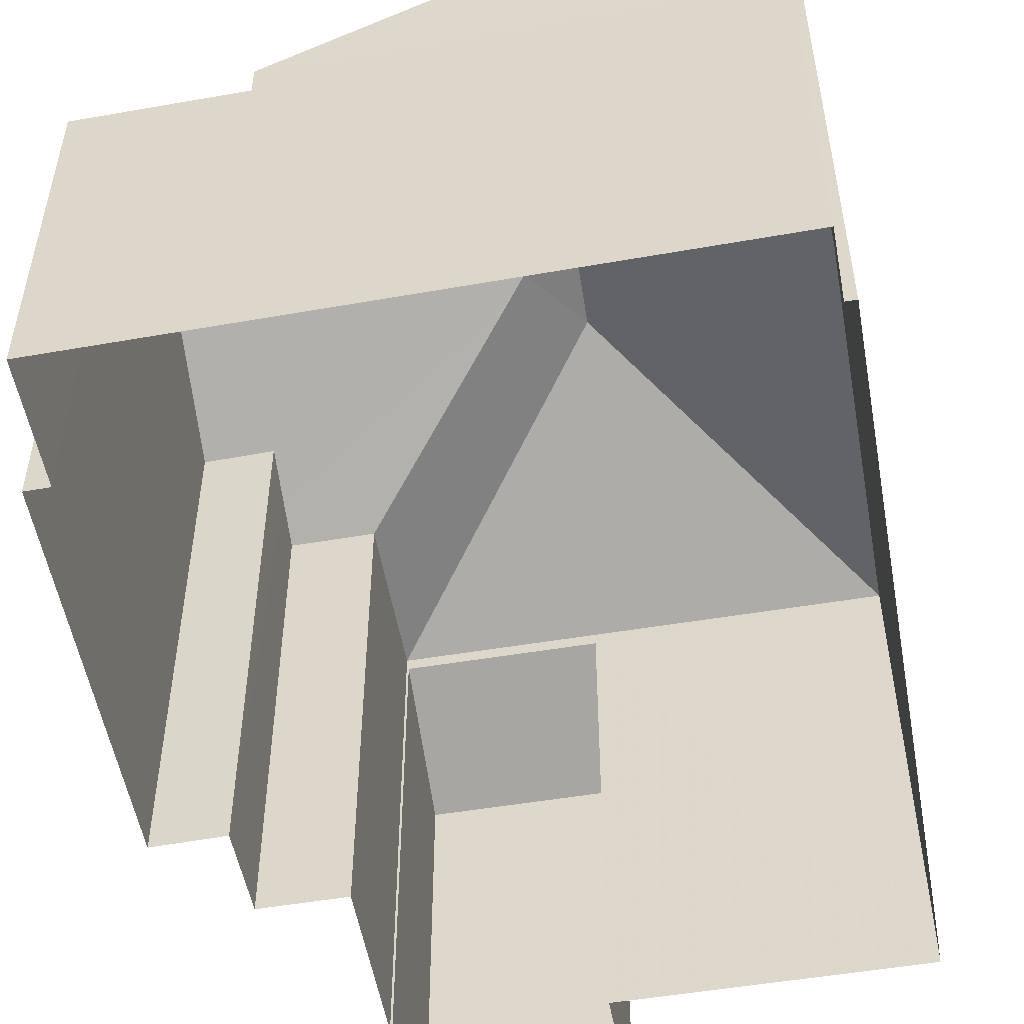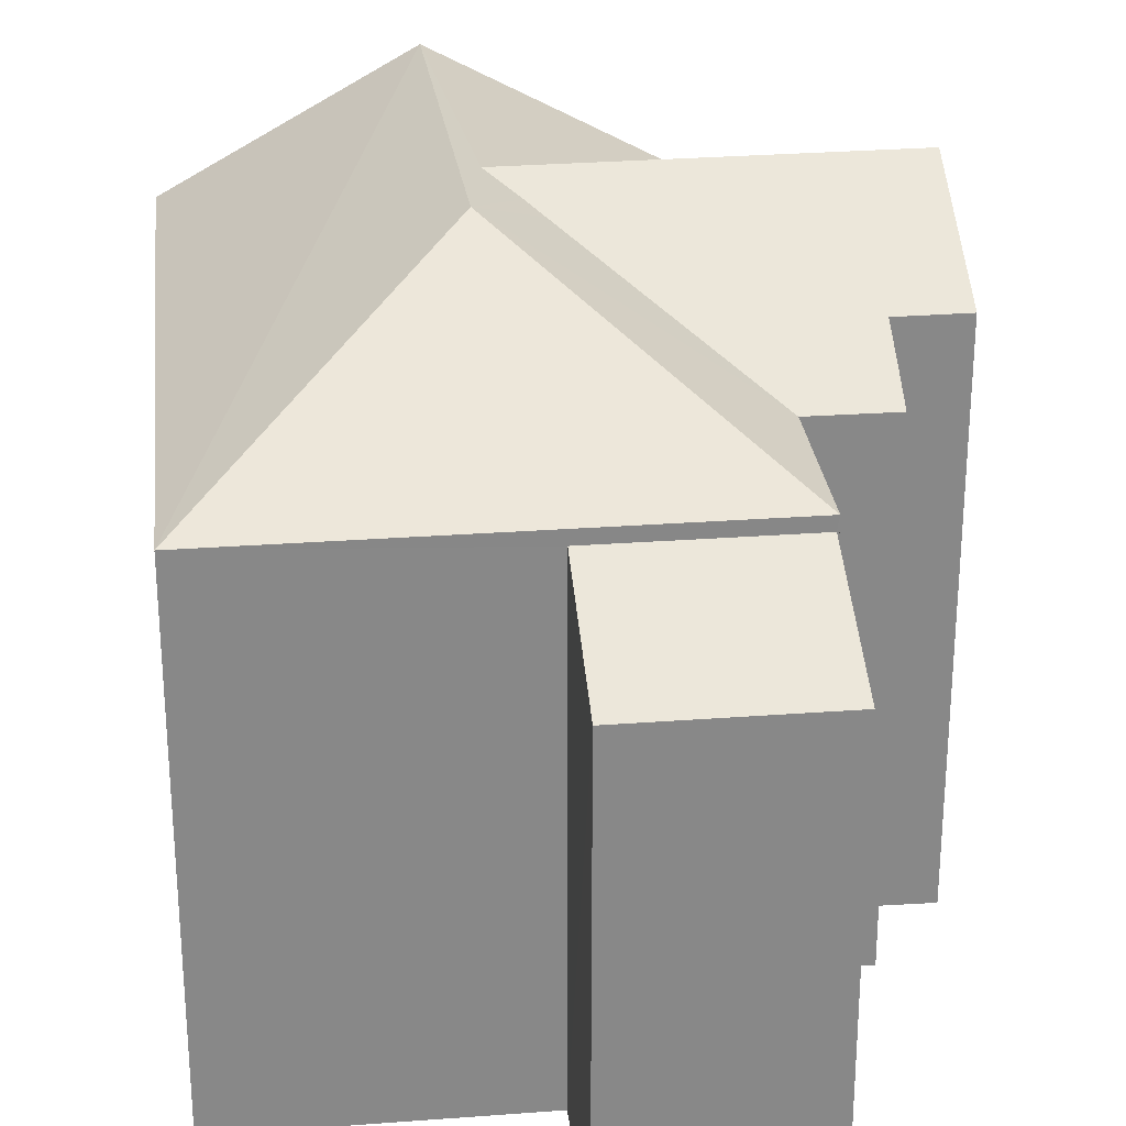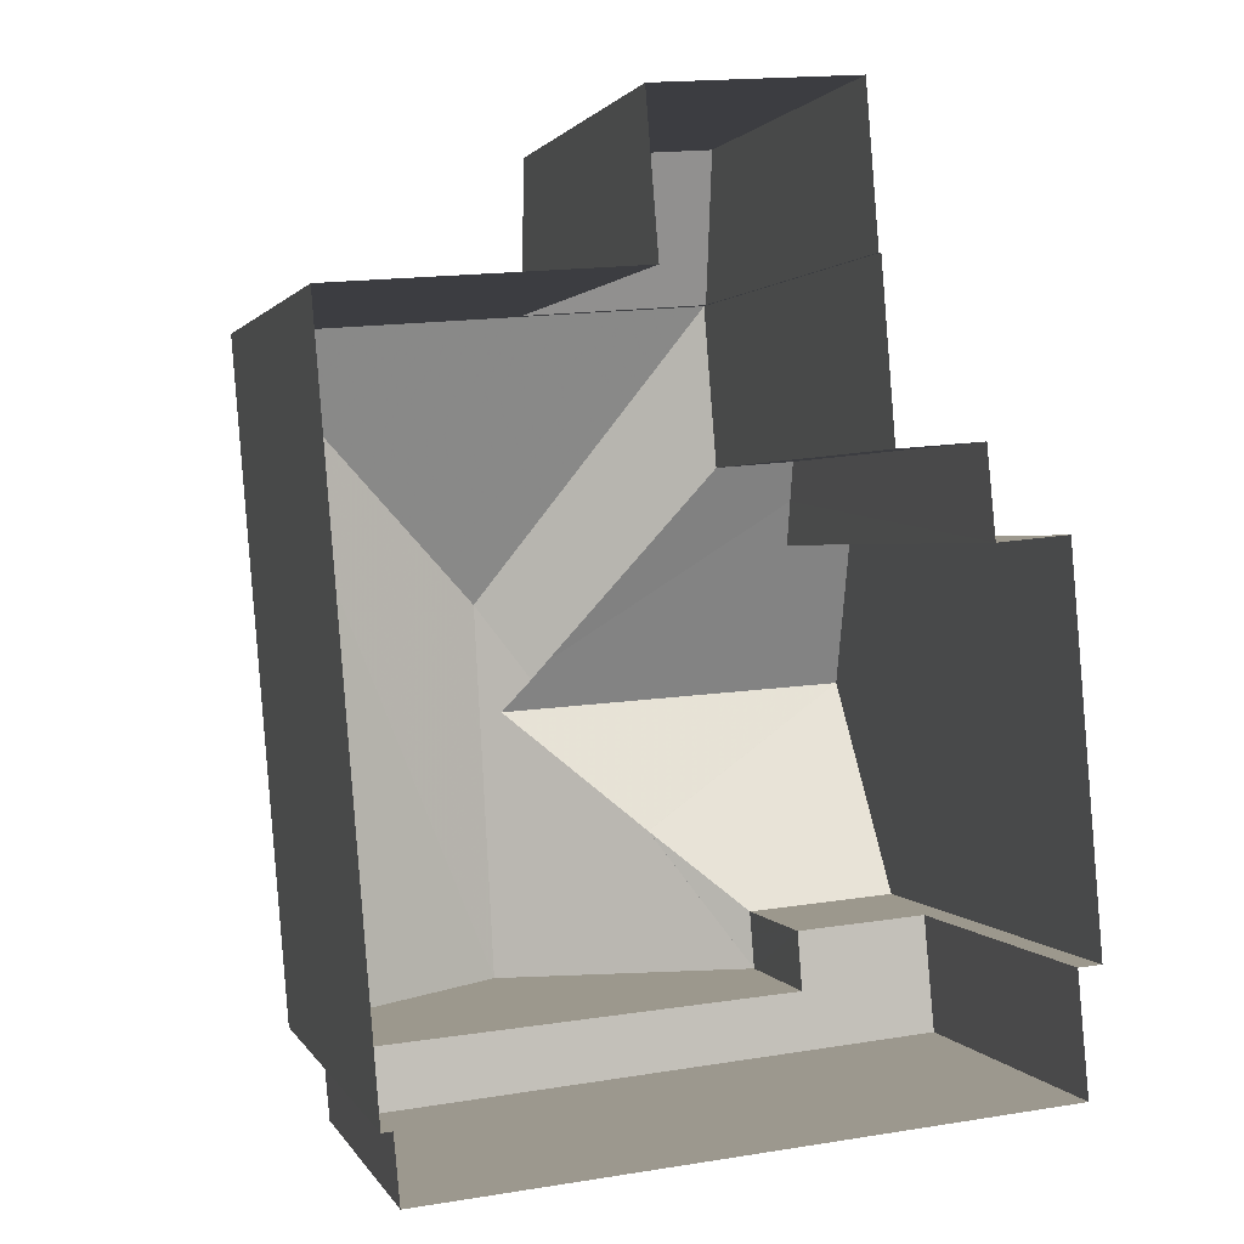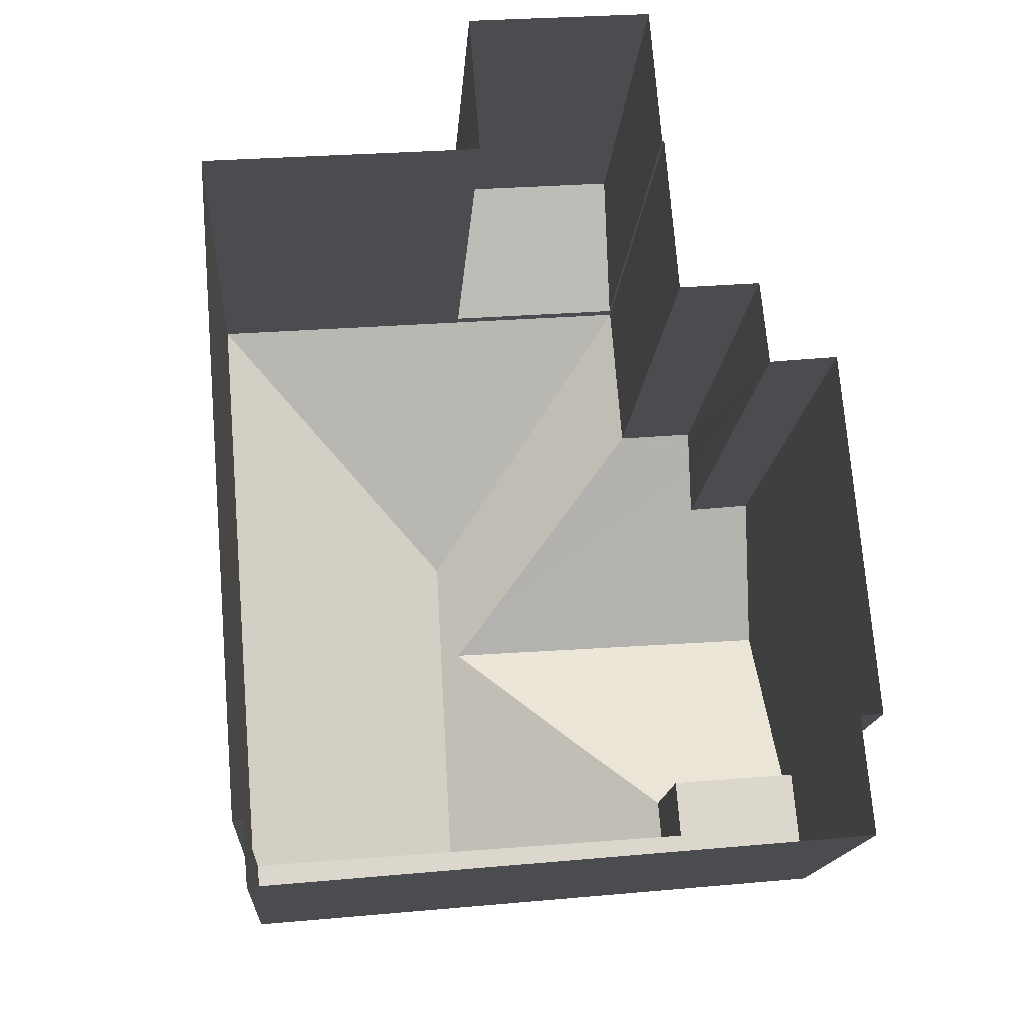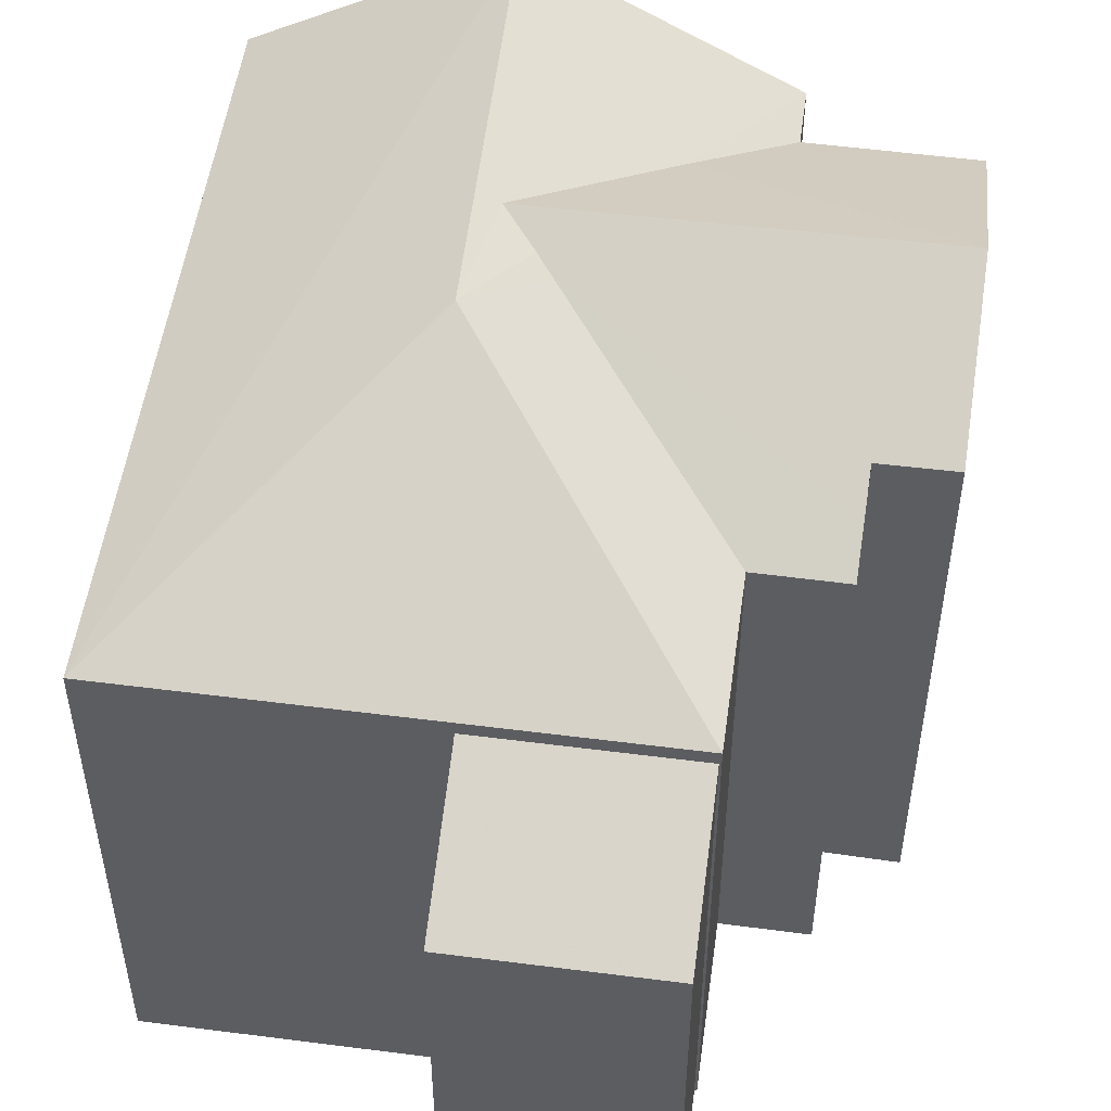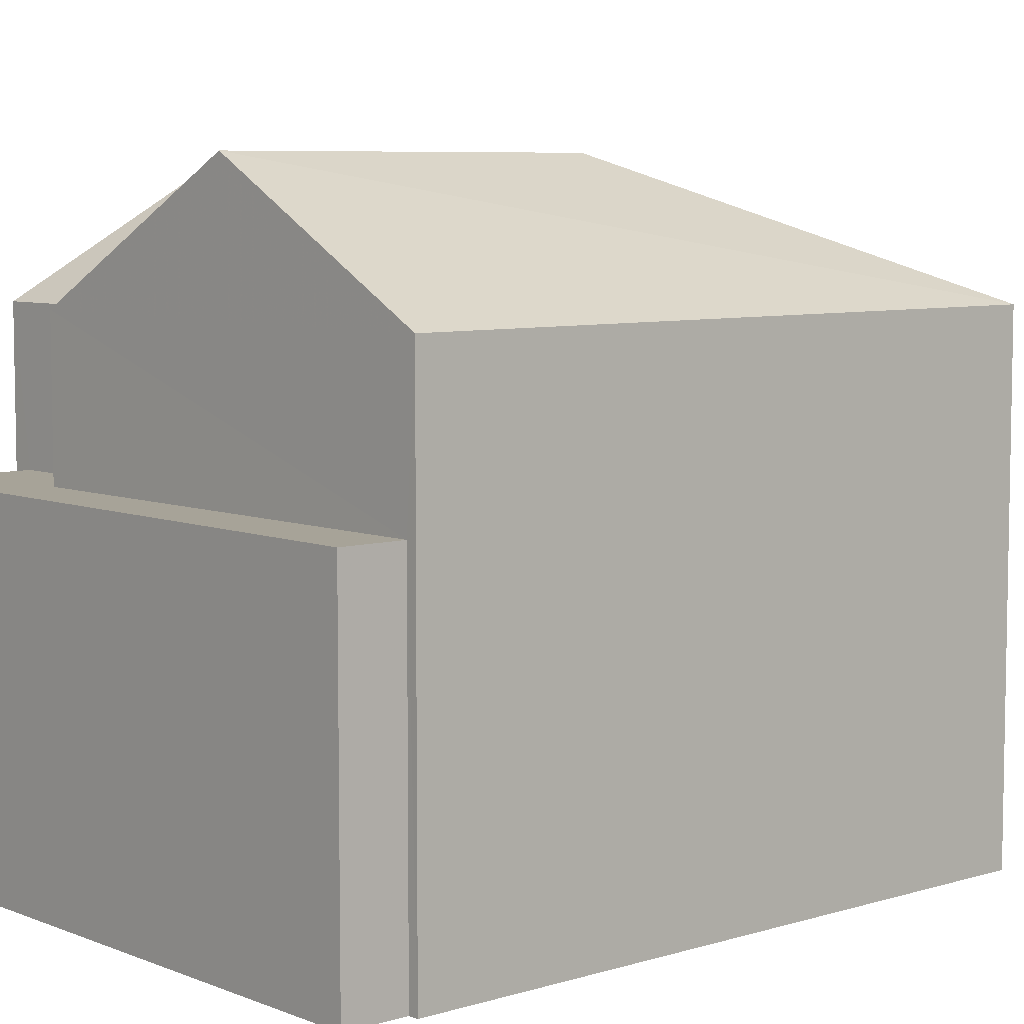
<metadata>
{"format":"obj","ext":"obj","renderer":"f3d","projection":"perspective","resolution":1024,"background":"white","views":[{"elev":-53.4,"azim":5.5,"up":"+Z"},{"elev":27.7,"azim":168.9,"up":"+Z"},{"elev":1.4,"azim":164.7,"up":"+Y"},{"elev":-16.0,"azim":176.0,"up":"+Y"},{"elev":52.3,"azim":-176.7,"up":"+Z"},{"elev":6.8,"azim":43.8,"up":"+Z"}]}
</metadata>
<code>
v 1.317e+04 -1.439e+04 9.735
v 1.317e+04 -1.439e+04 9.735
v 1.317e+04 -1.438e+04 9.736
v 1.316e+04 -1.438e+04 9.736
v 1.316e+04 -1.438e+04 9.736
v 1.316e+04 -1.438e+04 9.736
v 1.316e+04 -1.438e+04 9.736
v 1.317e+04 -1.439e+04 9.735
v 1.316e+04 -1.439e+04 9.734
v 1.316e+04 -1.438e+04 9.735
v 1.316e+04 -1.439e+04 9.734
v 1.316e+04 -1.439e+04 9.734
v 1.316e+04 -1.438e+04 9.735
v 1.316e+04 -1.438e+04 9.735
v 1.316e+04 -1.438e+04 9.735
v 1.316e+04 -1.438e+04 9.736
v 1.316e+04 -1.438e+04 15.86
v 1.316e+04 -1.438e+04 15.86
v 1.316e+04 -1.438e+04 15.86
v 1.316e+04 -1.438e+04 15.86
v 1.316e+04 -1.438e+04 15.24
v 1.316e+04 -1.438e+04 14.58
v 1.316e+04 -1.438e+04 14.58
v 1.316e+04 -1.438e+04 15.24
v 1.316e+04 -1.438e+04 16.86
v 1.316e+04 -1.438e+04 16.55
v 1.316e+04 -1.438e+04 16.73
v 1.316e+04 -1.439e+04 16.86
v 1.316e+04 -1.439e+04 15.94
v 1.316e+04 -1.439e+04 15.39
v 1.317e+04 -1.439e+04 15.39
v 1.317e+04 -1.438e+04 15.39
v 1.316e+04 -1.438e+04 15.39
v 1.316e+04 -1.438e+04 15.39
v 1.316e+04 -1.438e+04 16.45
v 1.316e+04 -1.439e+04 15.94
v 1.316e+04 -1.439e+04 15.39
v 1.316e+04 -1.439e+04 13.71
v 1.316e+04 -1.439e+04 13.71
v 1.316e+04 -1.439e+04 13.71
v 1.317e+04 -1.439e+04 13.71
v 1.317e+04 -1.439e+04 13.71
v 1.316e+04 -1.439e+04 13.71
v 1.316e+04 -1.438e+04 15.39
v 1.316e+04 -1.438e+04 15.62
v 1.316e+04 -1.438e+04 16.73
v 1.316e+04 -1.439e+04 15.39
v 1.316e+04 -1.438e+04 15.39
f 1 2 3
f 3 2 4
f 5 6 4
f 7 6 5
f 2 8 9
f 10 11 12
f 11 2 9
f 10 13 11
f 14 15 13
f 16 5 15
f 4 2 15
f 5 4 15
f 13 2 11
f 15 2 13
f 17 18 19
f 20 17 19
f 21 22 23
f 24 21 23
f 25 26 27
f 25 27 28
f 29 30 28
f 27 29 28
f 31 32 28
f 32 25 28
f 33 34 25
f 35 26 25
f 34 35 25
f 36 30 29
f 36 37 30
f 32 33 25
f 38 39 40
f 41 40 42
f 42 40 43
f 40 39 43
f 34 44 45
f 35 34 45
f 35 45 18
f 46 26 35
f 46 27 26
f 17 46 18
f 18 46 35
f 46 36 29
f 27 46 29
f 46 47 37
f 36 46 37
f 5 23 7
f 5 24 23
f 22 6 7
f 23 22 7
f 4 6 22
f 21 4 22
f 5 16 24
f 16 33 24
f 4 21 3
f 21 33 32
f 24 33 21
f 3 21 32
f 28 30 31
f 30 41 31
f 31 41 1
f 30 40 41
f 1 41 2
f 34 33 16
f 15 34 16
f 31 1 3
f 32 31 3
f 38 30 37
f 38 40 30
f 11 43 39
f 11 9 43
f 2 42 8
f 2 41 42
f 43 9 8
f 42 43 8
f 38 37 39
f 11 39 12
f 12 39 47
f 39 37 47
f 47 46 48
f 17 20 46
f 46 20 48
f 47 10 12
f 47 48 10
f 15 14 44
f 34 15 44
f 18 45 19
f 19 45 13
f 13 44 14
f 13 45 44
f 10 48 13
f 13 48 19
f 48 20 19

</code>
